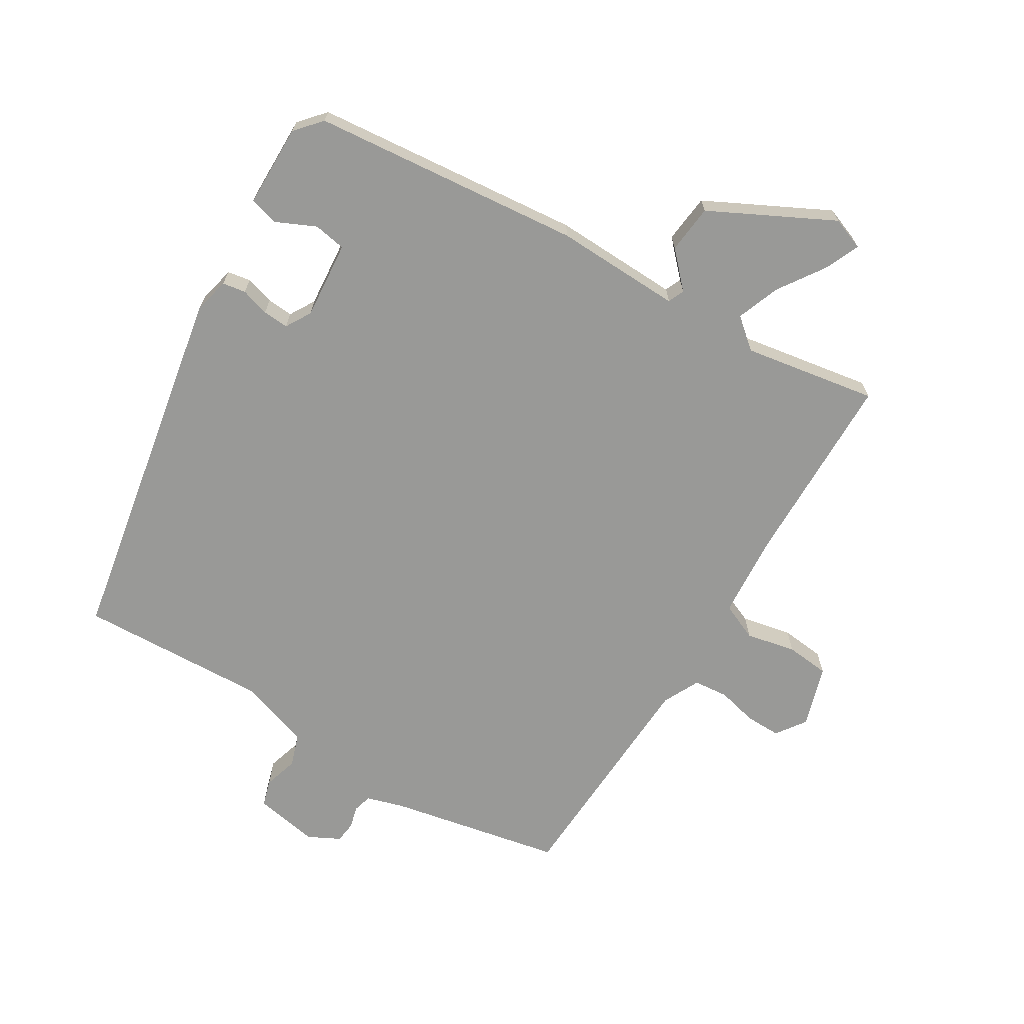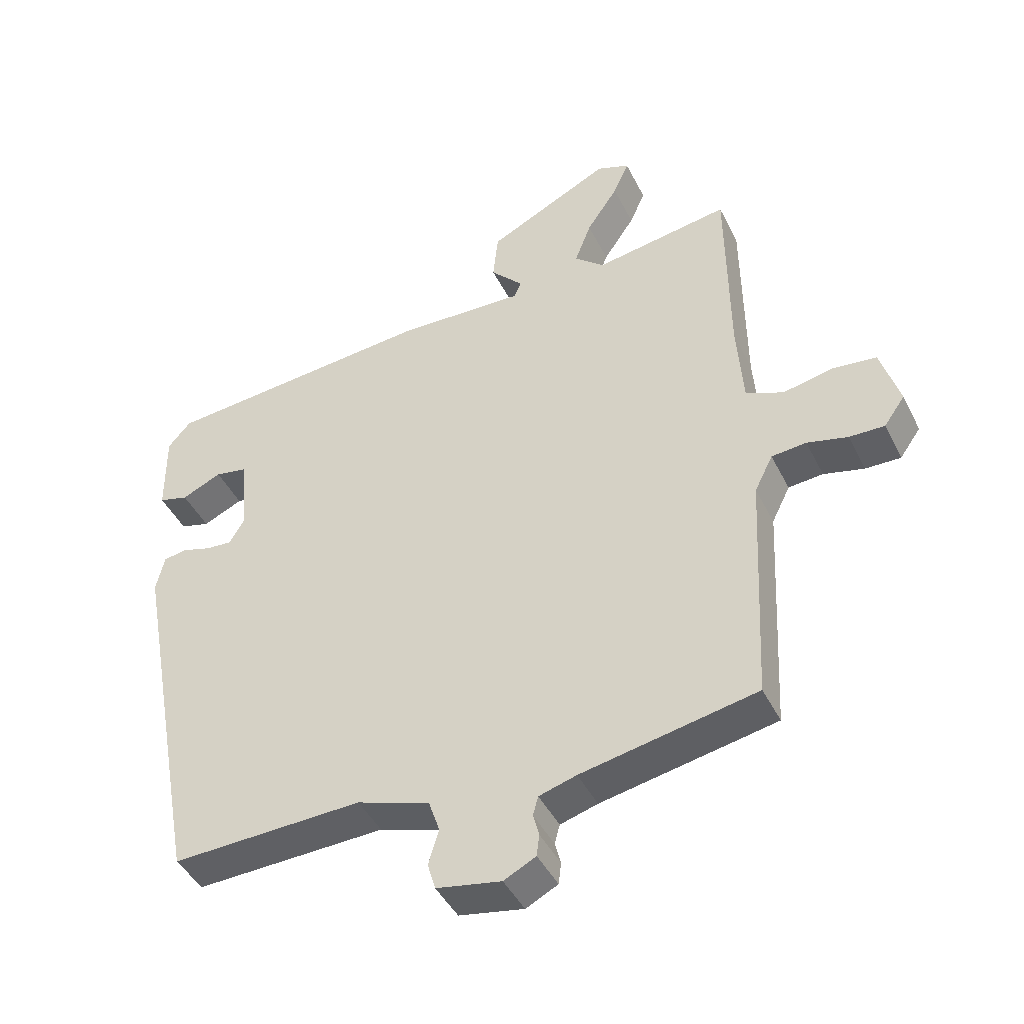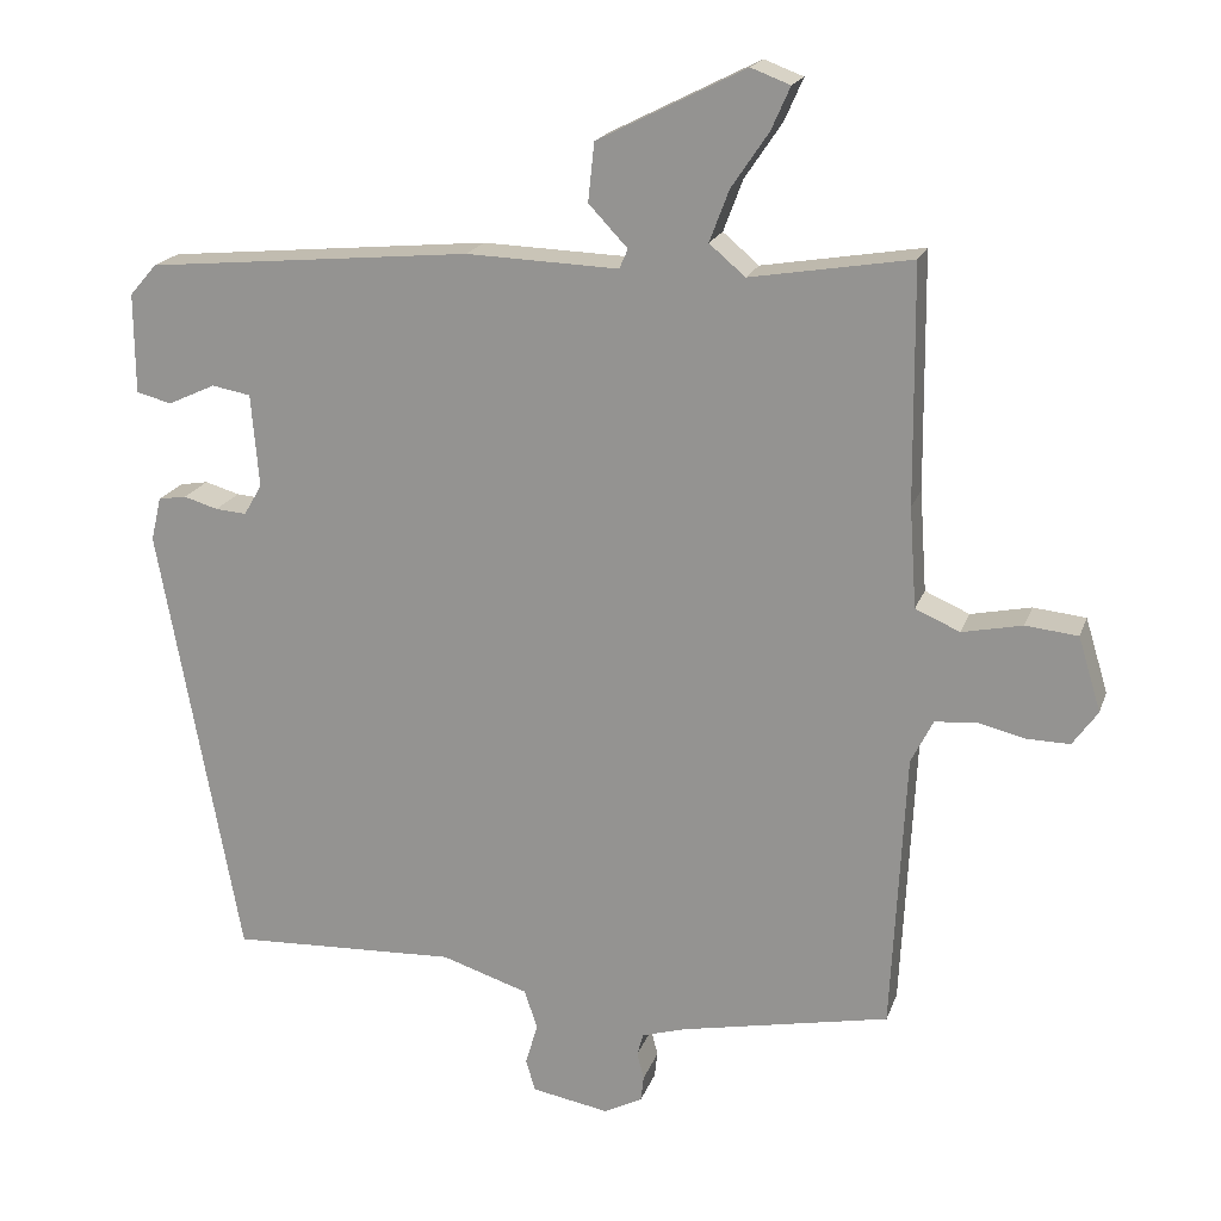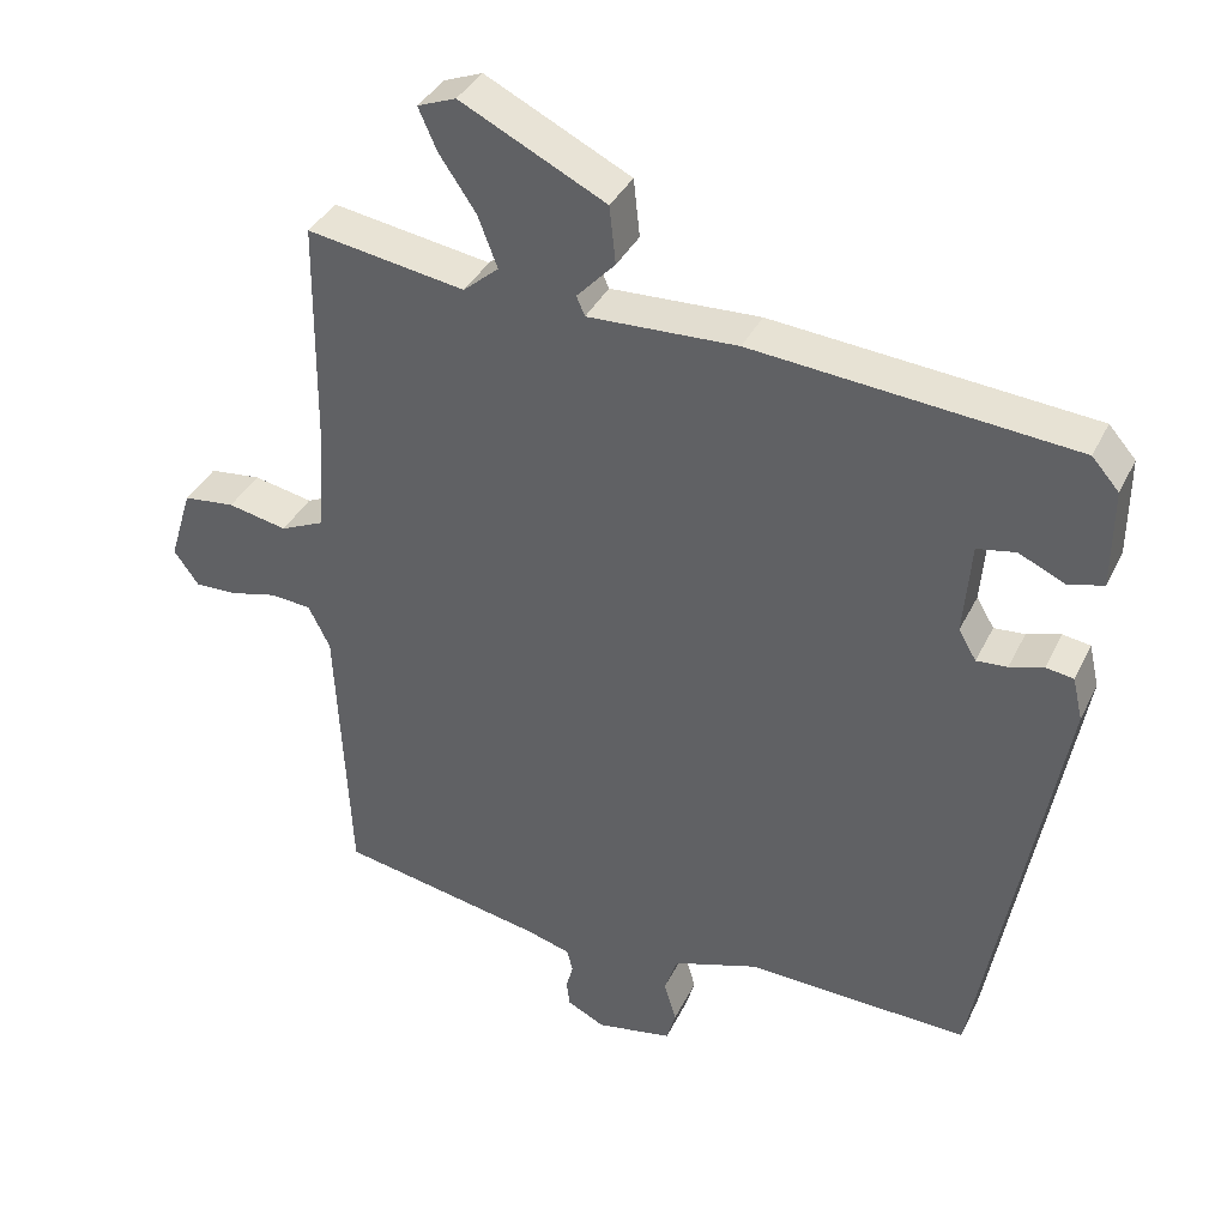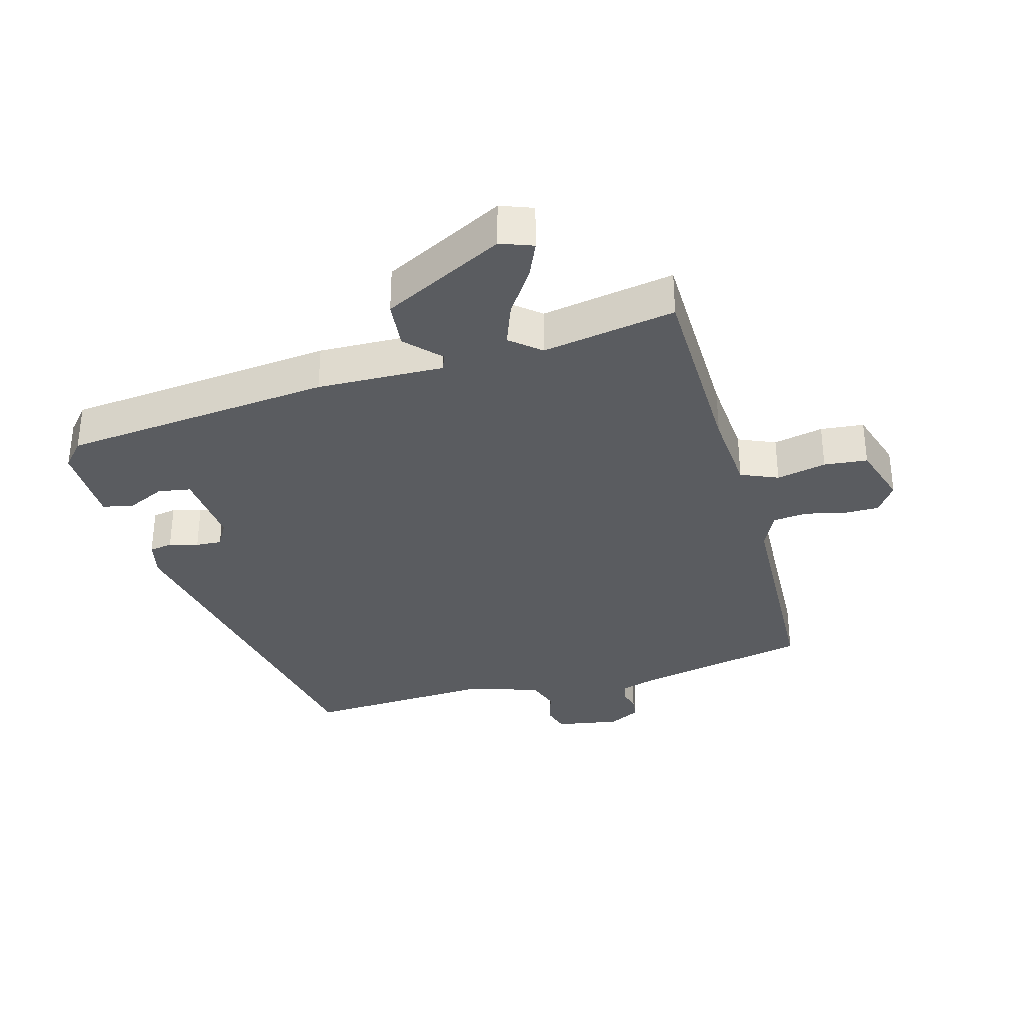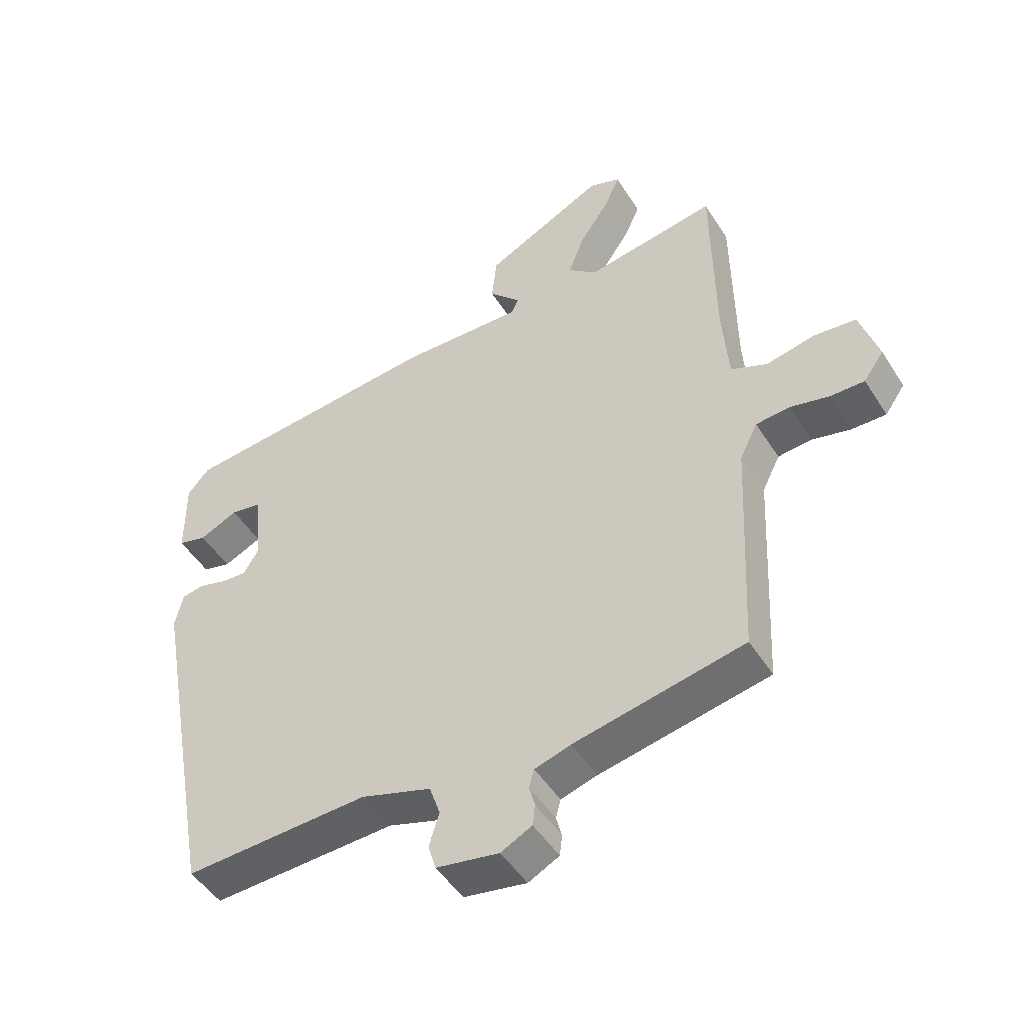
<metadata>
{"format":"obj","ext":"obj","renderer":"f3d","projection":"perspective","resolution":1024,"background":"white","views":[{"elev":-68.8,"azim":-31.1,"up":"+Y"},{"elev":-43.7,"azim":25.1,"up":"+Z"},{"elev":19.0,"azim":16.1,"up":"+Z"},{"elev":36.8,"azim":-156.5,"up":"+Z"},{"elev":-33.9,"azim":16.0,"up":"+Y"},{"elev":-48.4,"azim":31.0,"up":"+Z"}]}
</metadata>
<code>
v -0.397 0.07 -0.495
v -0.501 0.07 0.069
v -0.488 0.07 0.125
v -0.452 0.07 0.131
v -0.408 0.07 0.118
v -0.368 0.07 0.115
v -0.345 0.07 0.154
v -0.355 0.07 0.274
v -0.405 0.07 0.283
v -0.466 0.07 0.255
v -0.511 0.07 0.267
v -0.512 0.07 0.395
v -0.477 0.07 0.435
v -0.06 0.07 0.474
v 0.135 0.07 0.467
v 0.146 0.07 0.492
v 0.096 0.07 0.545
v 0.104 0.07 0.62
v 0.293 0.07 0.715
v 0.343 0.07 0.696
v 0.319 0.07 0.642
v 0.271 0.07 0.571
v 0.246 0.07 0.505
v 0.292 0.07 0.466
v 0.498 0.07 0.5
v 0.501 0.07 0.198
v 0.51 0.07 0.069
v 0.567 0.07 0.044
v 0.644 0.07 0.06
v 0.711 0.07 0.053
v 0.74 0.07 -0.042
v 0.708 0.07 -0.087
v 0.654 0.07 -0.086
v 0.592 0.07 -0.071
v 0.539 0.07 -0.076
v 0.511 0.07 -0.132
v 0.493 0.07 -0.49
v 0.226 0.07 -0.543
v 0.169 0.07 -0.56
v 0.161 0.07 -0.589
v 0.17 0.07 -0.623
v 0.166 0.07 -0.656
v 0.117 0.07 -0.681
v 0.018 0.07 -0.663
v 0.006 0.07 -0.622
v 0.022 0.07 -0.569
v 0.005 0.07 -0.519
v -0.106 0.07 -0.483
v -0.397 0 -0.495
v -0.501 0 0.069
v -0.488 0 0.125
v -0.452 0 0.131
v -0.408 0 0.118
v -0.368 0 0.115
v -0.345 0 0.154
v -0.355 0 0.274
v -0.405 0 0.283
v -0.466 0 0.255
v -0.511 0 0.267
v -0.512 0 0.395
v -0.477 0 0.435
v -0.06 0 0.474
v 0.135 0 0.467
v 0.146 0 0.492
v 0.096 0 0.545
v 0.104 0 0.62
v 0.293 0 0.715
v 0.343 0 0.696
v 0.319 0 0.642
v 0.271 0 0.571
v 0.246 0 0.505
v 0.292 0 0.466
v 0.498 0 0.5
v 0.501 0 0.198
v 0.51 0 0.069
v 0.567 0 0.044
v 0.644 0 0.06
v 0.711 0 0.053
v 0.74 0 -0.042
v 0.708 0 -0.087
v 0.654 0 -0.086
v 0.592 0 -0.071
v 0.539 0 -0.076
v 0.511 0 -0.132
v 0.493 0 -0.49
v 0.226 0 -0.543
v 0.169 0 -0.56
v 0.161 0 -0.589
v 0.17 0 -0.623
v 0.166 0 -0.656
v 0.117 0 -0.681
v 0.018 0 -0.663
v 0.006 0 -0.622
v 0.022 0 -0.569
v 0.005 0 -0.519
v -0.106 0 -0.483
f 44 45 46
f 43 44 46
f 42 43 46
f 41 42 46
f 40 41 46
f 39 40 46 47
f 38 39 47 48
f 36 37 38 48
f 32 33 34
f 31 32 34
f 30 31 34
f 29 30 34
f 28 29 34
f 27 28 34 35
f 24 25 26
f 23 24 26 27
f 20 21 22
f 19 20 22
f 18 19 22
f 17 18 22
f 16 17 22
f 15 16 22 23
f 13 14 15
f 12 13 15
f 11 12 15
f 9 10 11
f 9 11 15
f 8 9 15
f 35 36 48
f 27 35 48
f 23 27 48
f 15 23 48
f 8 15 48
f 7 8 48
f 3 4 5
f 2 3 5
f 1 2 5
f 6 7 48 1
f 1 5 6
f 94 93 92
f 94 92 91
f 94 91 90
f 94 90 89
f 94 89 88
f 95 94 88 87
f 96 95 87 86
f 96 86 85 84
f 82 81 80
f 82 80 79
f 82 79 78
f 82 78 77
f 82 77 76
f 83 82 76 75
f 74 73 72
f 75 74 72 71
f 70 69 68
f 70 68 67
f 70 67 66
f 70 66 65
f 70 65 64
f 71 70 64 63
f 63 62 61
f 63 61 60
f 63 60 59
f 59 58 57
f 63 59 57
f 63 57 56
f 96 84 83
f 96 83 75
f 96 75 71
f 96 71 63
f 96 63 56
f 96 56 55
f 53 52 51
f 53 51 50
f 53 50 49
f 49 96 55 54
f 54 53 49
f 1 49 50 2
f 2 50 51 3
f 3 51 52 4
f 4 52 53 5
f 5 53 54 6
f 6 54 55 7
f 7 55 56 8
f 8 56 57 9
f 9 57 58 10
f 10 58 59 11
f 11 59 60 12
f 12 60 61 13
f 13 61 62 14
f 14 62 63 15
f 15 63 64 16
f 16 64 65 17
f 17 65 66 18
f 18 66 67 19
f 19 67 68 20
f 20 68 69 21
f 21 69 70 22
f 22 70 71 23
f 23 71 72 24
f 24 72 73 25
f 25 73 74 26
f 26 74 75 27
f 27 75 76 28
f 28 76 77 29
f 29 77 78 30
f 30 78 79 31
f 31 79 80 32
f 32 80 81 33
f 33 81 82 34
f 34 82 83 35
f 35 83 84 36
f 36 84 85 37
f 37 85 86 38
f 38 86 87 39
f 39 87 88 40
f 40 88 89 41
f 41 89 90 42
f 42 90 91 43
f 43 91 92 44
f 44 92 93 45
f 45 93 94 46
f 46 94 95 47
f 47 95 96 48
f 48 96 49 1

</code>
